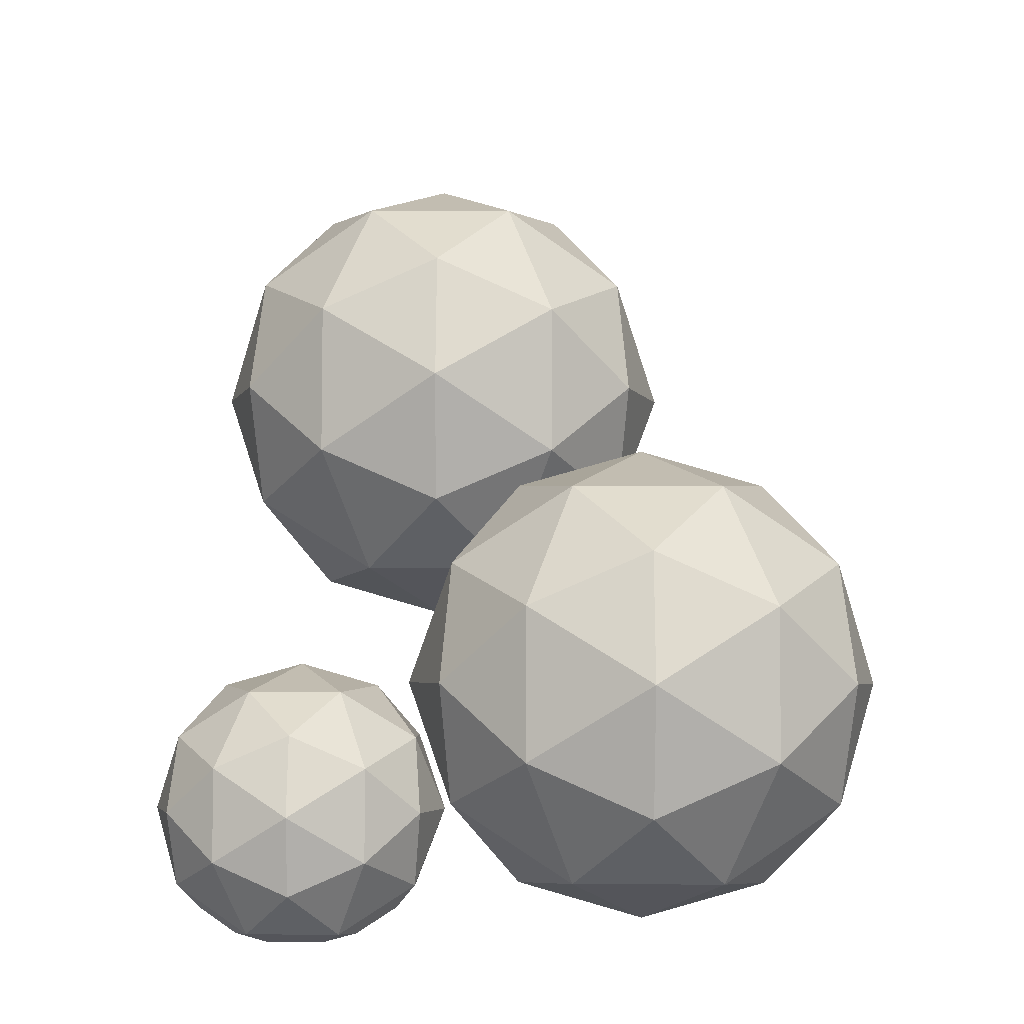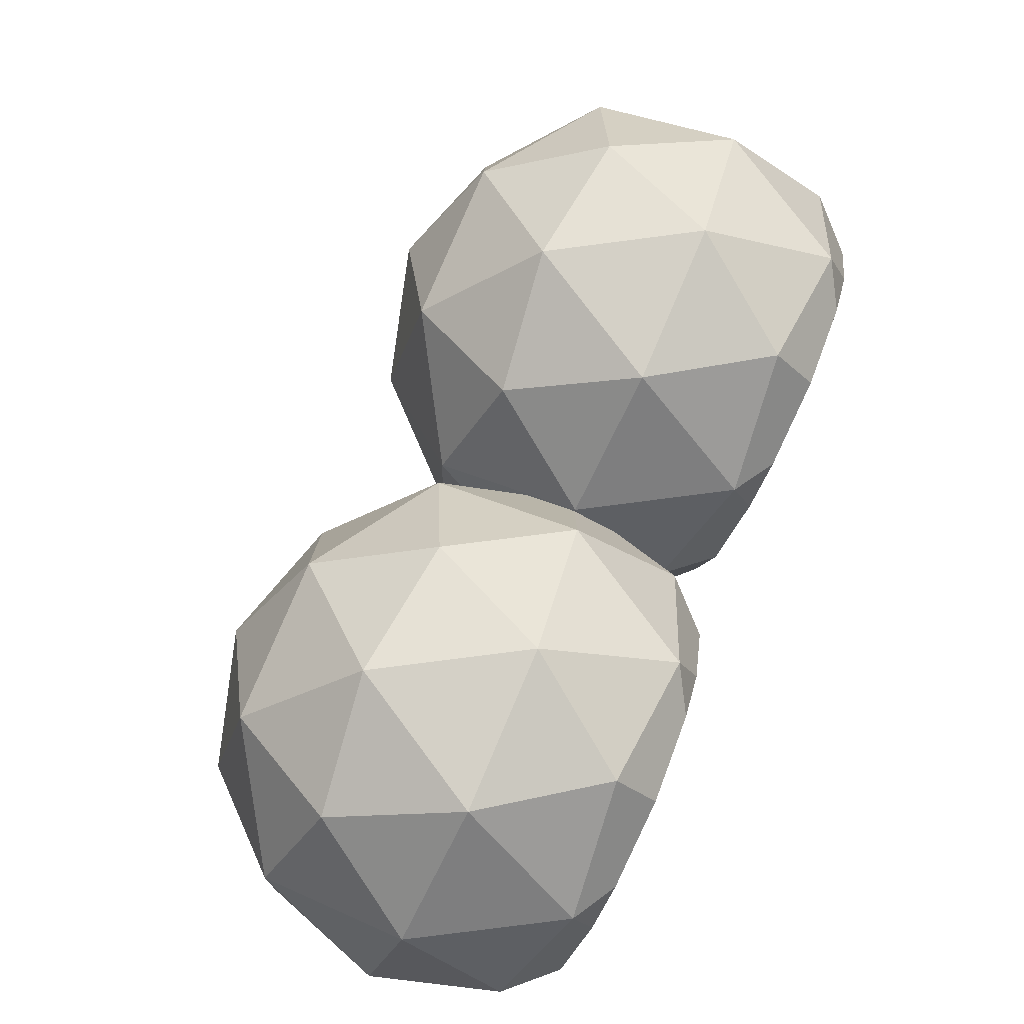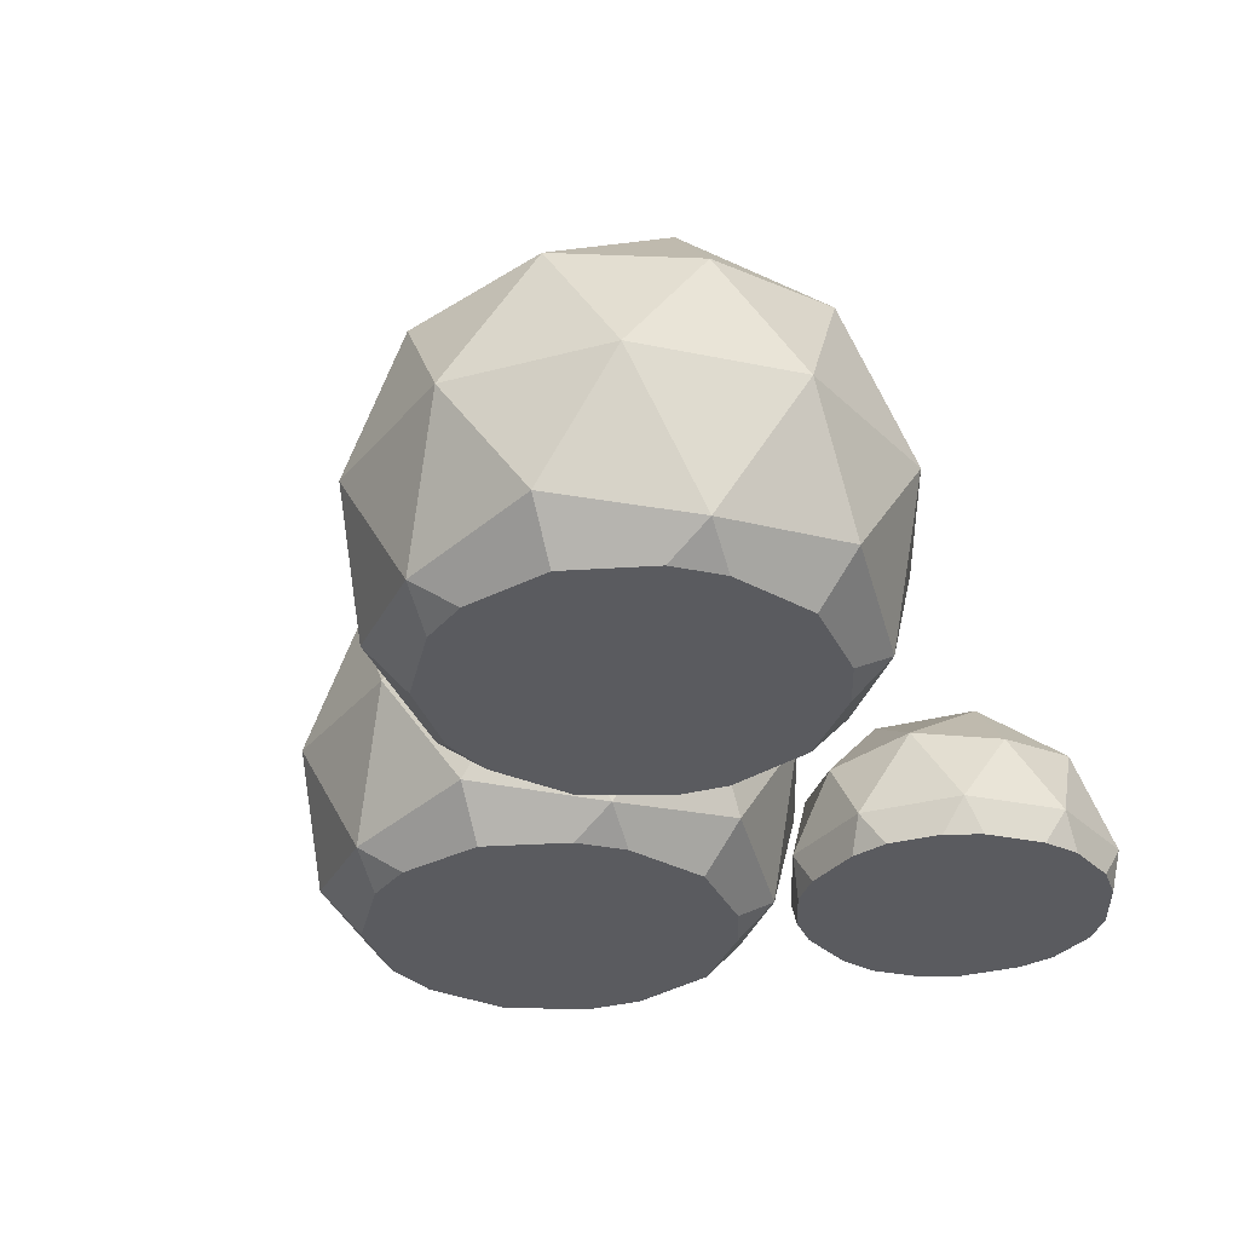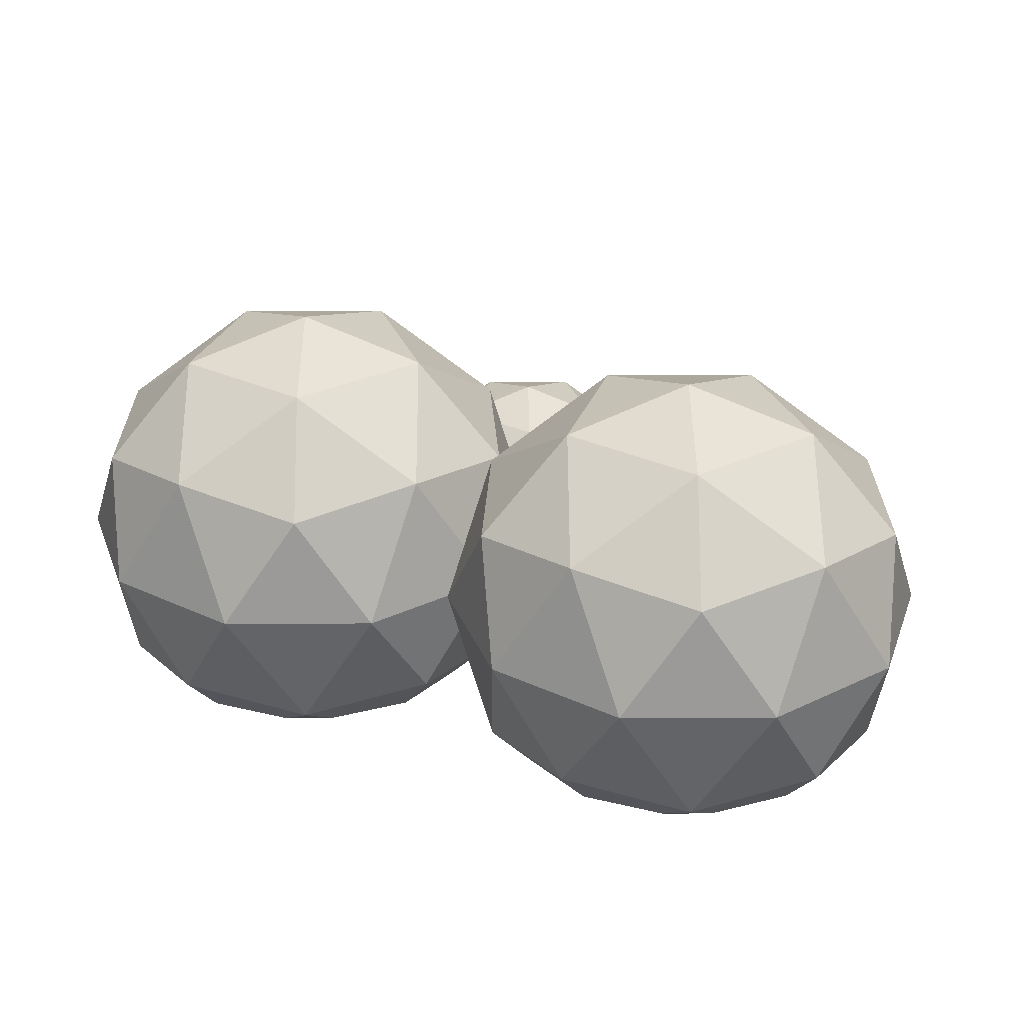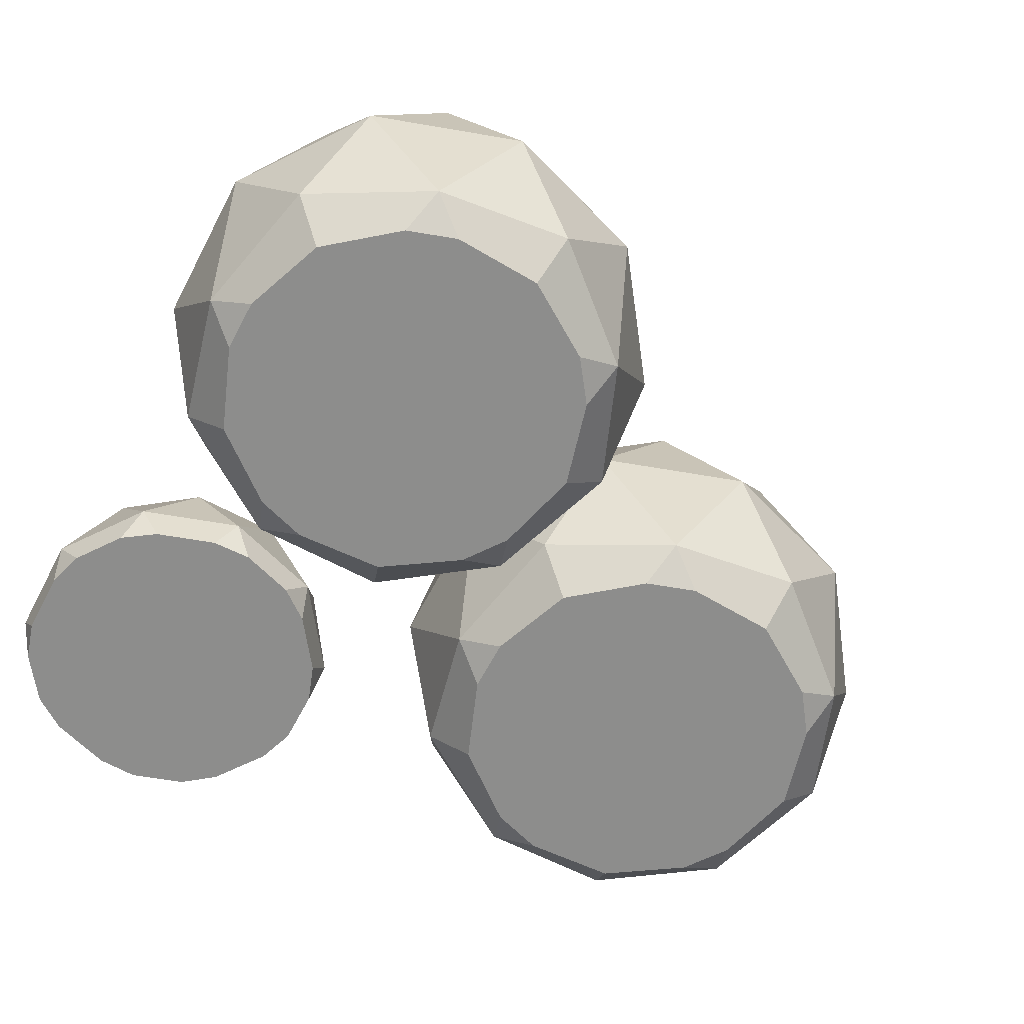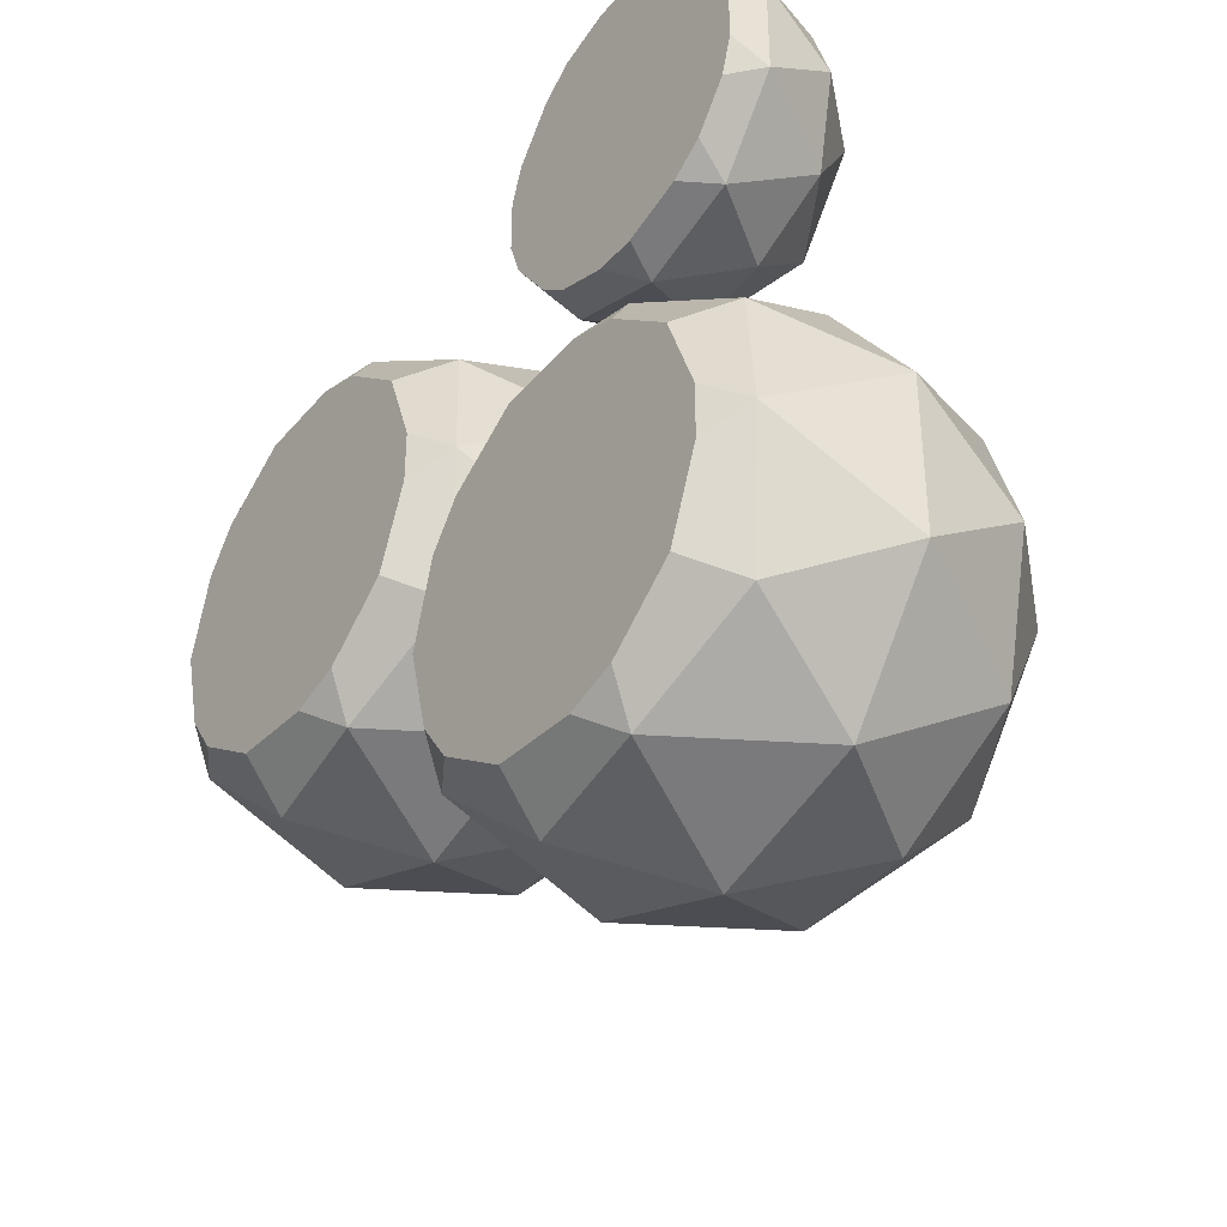
<metadata>
{"format":"obj","ext":"obj","renderer":"f3d","projection":"perspective","resolution":1024,"background":"white","views":[{"elev":54.2,"azim":90.2,"up":"+Y"},{"elev":-80.0,"azim":-114.4,"up":"+Z"},{"elev":-33.1,"azim":-69.9,"up":"+Y"},{"elev":27.9,"azim":-126.4,"up":"+Y"},{"elev":-64.5,"azim":152.2,"up":"+Y"},{"elev":-37.2,"azim":53.4,"up":"+Z"}]}
</metadata>
<code>
o Icosphere
v 0.3167 -0.6333 0.6434
v -0.6344 -0.6333 -0.3344
v 0.3167 -0.6333 -0.6434
v 0.7236 -0.4472 0.5257
v 0.8506 -0.5257 -0
v 0.9511 -0 0.309
v -0.2764 -0.4472 0.8506
v 0.2629 -0.5257 0.809
v 0 -0 1
v -0.8944 -0.4472 -0
v -0.6882 -0.5257 0.5
v -0.9511 -0 0.309
v -0.2764 -0.4472 -0.8506
v -0.6882 -0.5257 -0.5
v -0.5878 0 -0.809
v 0.7236 -0.4472 -0.5257
v 0.2629 -0.5257 -0.809
v 0.5878 0 -0.809
v 0.5878 -0 0.809
v -0.5878 -0 0.809
v -0.9511 0 -0.309
v 0 0 -1
v 0.9511 0 -0.309
v 0.2764 0.4472 0.8506
v 0.6882 0.5257 0.5
v 0.1625 0.8507 0.5
v -0.7236 0.4472 0.5257
v -0.2629 0.5257 0.809
v -0.4253 0.8507 0.309
v -0.7236 0.4472 -0.5257
v -0.8506 0.5257 0
v -0.4253 0.8507 -0.309
v 0.2764 0.4472 -0.8506
v -0.2629 0.5257 -0.809
v 0.1625 0.8507 -0.5
v 0.8944 0.4472 0
v 0.6882 0.5257 -0.5
v 0.5257 0.8507 0
v 0 1 0
v 0.586 -0.6333 -0.4257
v 0.122 -0.6333 -0.7067
v -0.2238 -0.6333 -0.6889
v -0.5141 -0.6333 -0.5
v -0.7243 -0.6333 -0
v -0.6344 -0.6333 0.3344
v -0.5141 -0.6333 0.5
v -0.2238 -0.6333 0.6889
v 0.122 -0.6333 0.7067
v 0.586 -0.6333 0.4257
v 0.7098 -0.6333 0.1023
v 0.7098 -0.6333 -0.1023
v 2.424 -0.6333 0.8573
v 2.467 -0.6333 0.7143
v 2.492 -0.5 0.7926
v 1.807 -0.6333 1.186
v 1.956 -0.6333 1.182
v 1.89 -0.5 1.23
v 1.304 -0.6333 0.7005
v 1.354 -0.6333 0.8411
v 1.287 -0.5 0.7926
v 1.61 -0.6333 0.07205
v 1.492 -0.6333 0.1628
v 1.517 -0.5 0.08446
v 2.302 -0.6333 0.1689
v 2.18 -0.6333 0.08446
v 2.262 -0.5 0.08446
v 2.302 -0.6333 1.025
v 1.61 -0.6333 1.122
v 1.304 -0.6333 0.4933
v 1.89 -0.5 -0.03651
v 1.807 -0.6333 0.008021
v 2.492 -0.5 0.4012
v 2.424 -0.6333 0.3366
v 2.065 -0.2167 1.136
v 2.326 -0.167 0.9136
v 1.993 0.03882 0.9136
v 1.431 -0.2167 0.9299
v 1.723 -0.167 1.109
v 1.62 0.03882 0.7926
v 1.431 -0.2167 0.2639
v 1.351 -0.167 0.5969
v 1.62 0.03882 0.4012
v 2.065 -0.2167 0.05809
v 1.723 -0.167 0.08447
v 1.993 0.03882 0.2802
v 2.456 -0.2167 0.5969
v 2.326 -0.167 0.2802
v 2.223 0.03882 0.5969
v 1.89 0.1334 0.5969
v 1.287 -0.5 0.4012
v 1.517 -0.5 1.109
v 2.262 -0.5 1.109
v 1.956 -0.6333 0.01193
v 1.354 -0.6333 0.3527
v 1.492 -0.6333 1.031
v 2.18 -0.6333 1.109
v 2.467 -0.6333 0.4796
v 1.863 -0.6333 -0.2438
v 0.9117 -0.6333 -1.222
v 1.863 -0.6333 -1.531
v 2.27 -0.4472 -0.3615
v 2.397 -0.5257 -0.8872
v 2.497 0 -0.5782
v 1.27 -0.4472 -0.03655
v 1.809 -0.5257 -0.07819
v 1.546 -0 0.1128
v 0.6516 -0.4472 -0.8872
v 0.8579 -0.5257 -0.3872
v 0.595 0 -0.5782
v 1.27 -0.4472 -1.738
v 0.8579 -0.5257 -1.387
v 0.9583 0 -1.696
v 2.27 -0.4472 -1.413
v 1.809 -0.5257 -1.696
v 2.134 0 -1.696
v 2.134 0 -0.07818
v 0.9583 0 -0.07818
v 0.595 0 -1.196
v 1.546 0 -1.887
v 2.497 0 -1.196
v 1.822 0.4472 -0.03655
v 2.234 0.5257 -0.3872
v 1.709 0.8507 -0.3872
v 0.8224 0.4472 -0.3615
v 1.283 0.5257 -0.07819
v 1.121 0.8507 -0.5782
v 0.8224 0.4472 -1.413
v 0.6954 0.5257 -0.8872
v 1.121 0.8507 -1.196
v 1.822 0.4472 -1.738
v 1.283 0.5257 -1.696
v 1.709 0.8507 -1.387
v 2.44 0.4472 -0.8872
v 2.234 0.5257 -1.387
v 2.072 0.8507 -0.8872
v 1.546 1 -0.8872
v 2.132 -0.6333 -1.313
v 1.668 -0.6333 -1.594
v 1.322 -0.6333 -1.576
v 1.032 -0.6333 -1.387
v 0.8217 -0.6333 -0.8872
v 0.9117 -0.6333 -0.5528
v 1.032 -0.6333 -0.3872
v 1.322 -0.6333 -0.1983
v 1.668 -0.6333 -0.1805
v 2.132 -0.6333 -0.4615
v 2.256 -0.6333 -0.7849
v 2.256 -0.6333 -0.9895
f 1 2 3
f 4 5 6
f 7 8 9
f 10 11 12
f 13 14 15
f 16 17 18
f 4 6 19
f 7 9 20
f 10 12 21
f 13 15 22
f 16 18 23
f 24 25 26
f 27 28 29
f 30 31 32
f 33 34 35
f 36 37 38
f 38 35 39
f 38 37 35
f 37 33 35
f 35 32 39
f 35 34 32
f 34 30 32
f 32 29 39
f 32 31 29
f 31 27 29
f 29 26 39
f 29 28 26
f 28 24 26
f 26 38 39
f 26 25 38
f 25 36 38
f 23 37 36
f 23 18 37
f 18 33 37
f 22 34 33
f 22 15 34
f 15 30 34
f 21 31 30
f 21 12 31
f 12 27 31
f 20 28 27
f 20 9 28
f 9 24 28
f 19 25 24
f 19 6 25
f 6 36 25
f 18 22 33
f 18 17 22
f 17 13 22
f 15 21 30
f 15 14 21
f 14 10 21
f 12 20 27
f 12 11 20
f 11 7 20
f 9 19 24
f 9 8 19
f 8 4 19
f 6 23 36
f 6 5 23
f 5 16 23
f 3 16 40
f 3 41 17
f 13 41 42
f 43 13 42
f 43 2 14
f 10 2 44
f 45 10 44
f 45 46 11
f 7 46 47
f 48 7 47
f 48 1 8
f 4 1 49
f 5 50 51
f 51 16 5
f 4 50 5
f 52 53 54
f 55 56 57
f 58 59 60
f 61 62 63
f 64 65 66
f 54 67 52
f 57 68 55
f 60 69 58
f 61 70 71
f 64 72 73
f 74 75 76
f 77 78 79
f 80 81 82
f 83 84 85
f 86 87 88
f 88 85 89
f 88 87 85
f 87 83 85
f 85 82 89
f 85 84 82
f 84 80 82
f 82 79 89
f 82 81 79
f 81 77 79
f 79 76 89
f 79 78 76
f 78 74 76
f 76 88 89
f 76 75 88
f 75 86 88
f 72 87 86
f 72 66 87
f 66 83 87
f 70 84 83
f 70 63 84
f 63 80 84
f 90 81 80
f 90 60 81
f 60 77 81
f 91 78 77
f 91 57 78
f 57 74 78
f 92 75 74
f 92 54 75
f 54 86 75
f 66 70 83
f 93 71 70
f 63 90 80
f 94 69 90
f 60 91 77
f 95 68 91
f 57 92 74
f 96 67 92
f 54 72 86
f 97 73 72
f 54 97 72
f 56 92 57
f 59 91 60
f 63 94 90
f 66 93 70
f 56 59 62
f 98 99 100
f 101 102 103
f 104 105 106
f 107 108 109
f 110 111 112
f 113 114 115
f 101 103 116
f 104 106 117
f 107 109 118
f 110 112 119
f 113 115 120
f 121 122 123
f 124 125 126
f 127 128 129
f 130 131 132
f 133 134 135
f 135 132 136
f 135 134 132
f 134 130 132
f 132 129 136
f 132 131 129
f 131 127 129
f 129 126 136
f 129 128 126
f 128 124 126
f 126 123 136
f 126 125 123
f 125 121 123
f 123 135 136
f 123 122 135
f 122 133 135
f 120 134 133
f 120 115 134
f 115 130 134
f 119 131 130
f 119 112 131
f 112 127 131
f 118 128 127
f 118 109 128
f 109 124 128
f 117 125 124
f 117 106 125
f 106 121 125
f 116 122 121
f 116 103 122
f 103 133 122
f 115 119 130
f 115 114 119
f 114 110 119
f 112 118 127
f 112 111 118
f 111 107 118
f 109 117 124
f 109 108 117
f 108 104 117
f 106 116 121
f 106 105 116
f 105 101 116
f 103 120 133
f 103 102 120
f 102 113 120
f 100 113 137
f 100 138 114
f 110 138 139
f 140 110 139
f 140 99 111
f 107 99 141
f 142 107 141
f 142 143 108
f 104 143 144
f 145 104 144
f 145 98 105
f 101 98 146
f 102 147 148
f 148 113 102
f 101 147 102
f 1 48 46
f 48 47 46
f 46 45 1
f 45 44 2
f 2 43 3
f 43 42 41
f 3 43 41
f 3 40 51
f 51 50 1
f 50 49 1
f 2 1 45
f 3 51 1
f 3 17 16
f 13 17 41
f 43 14 13
f 10 14 2
f 45 11 10
f 7 11 46
f 48 8 7
f 4 8 1
f 51 40 16
f 4 49 50
f 54 92 67
f 57 91 68
f 60 90 69
f 61 63 70
f 64 66 72
f 54 53 97
f 56 96 92
f 59 95 91
f 63 62 94
f 66 65 93
f 62 61 71
f 71 93 62
f 93 65 62
f 65 64 73
f 73 97 65
f 97 53 65
f 53 52 67
f 67 96 53
f 96 56 53
f 56 55 68
f 68 95 56
f 95 59 56
f 59 58 69
f 69 94 59
f 94 62 59
f 62 65 53
f 53 56 62
f 98 145 143
f 145 144 143
f 143 142 98
f 142 141 99
f 99 140 100
f 140 139 138
f 100 140 138
f 100 137 148
f 148 147 98
f 147 146 98
f 99 98 142
f 100 148 98
f 100 114 113
f 110 114 138
f 140 111 110
f 107 111 99
f 142 108 107
f 104 108 143
f 145 105 104
f 101 105 98
f 148 137 113
f 101 146 147

</code>
